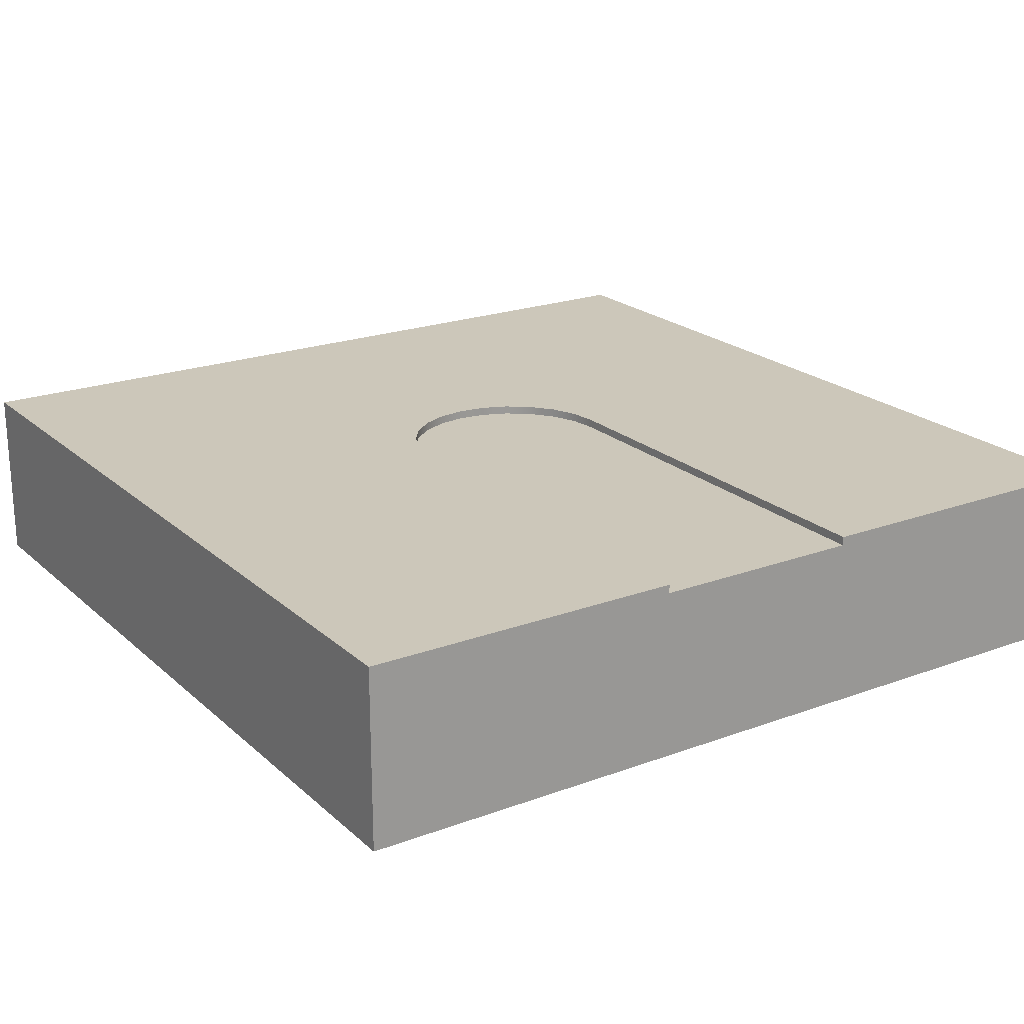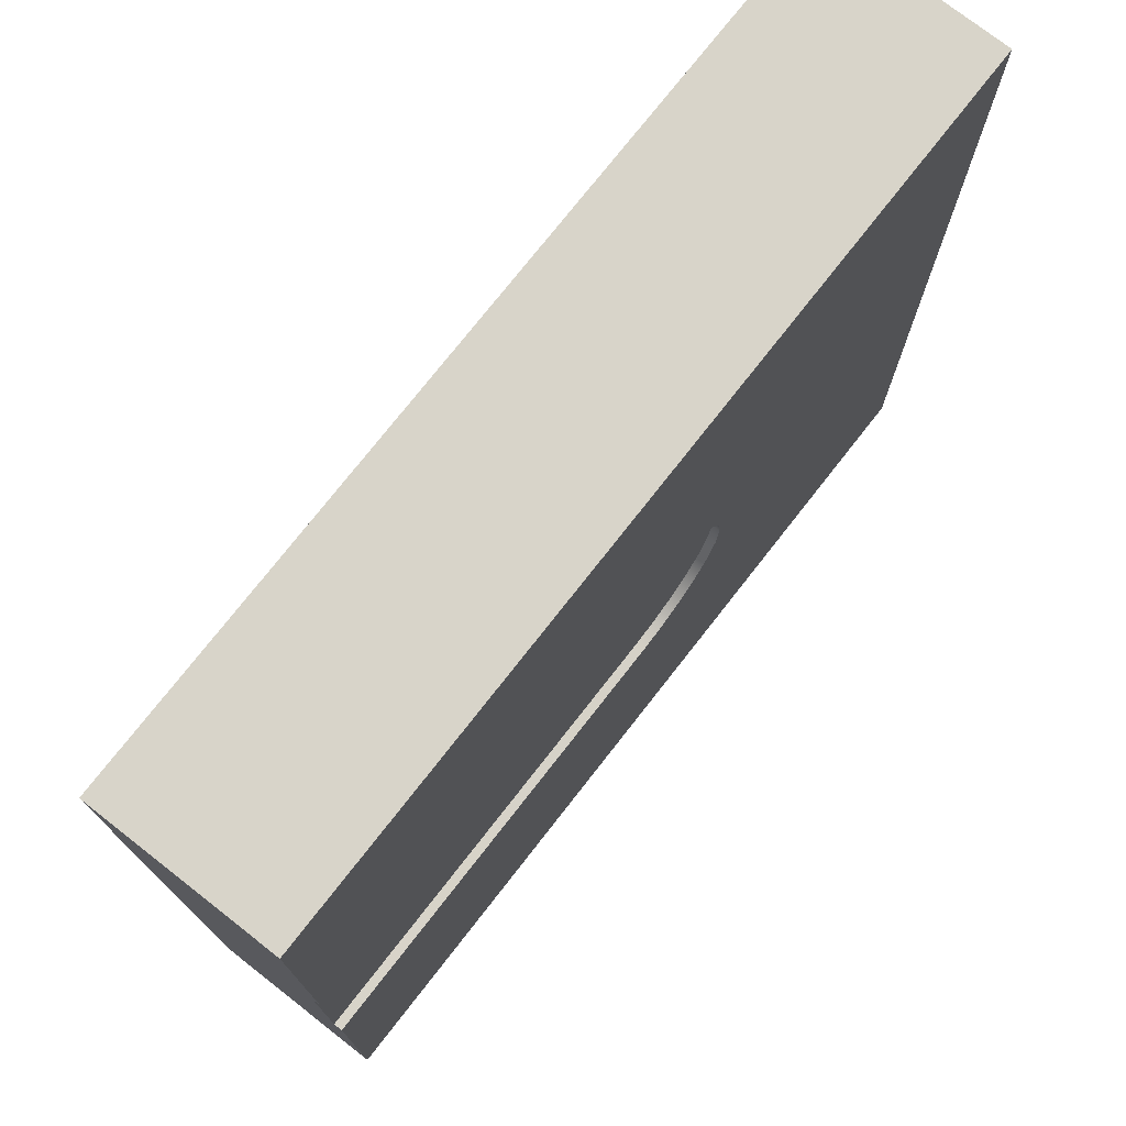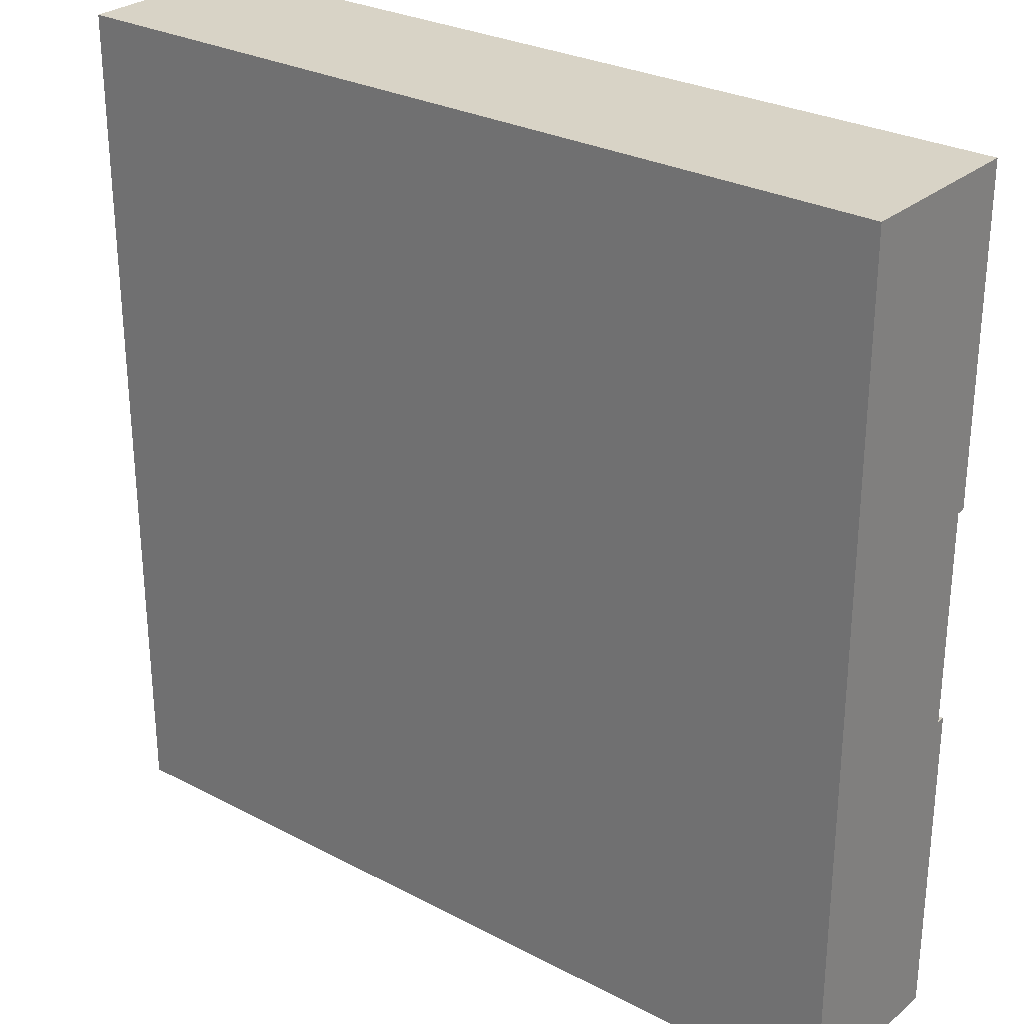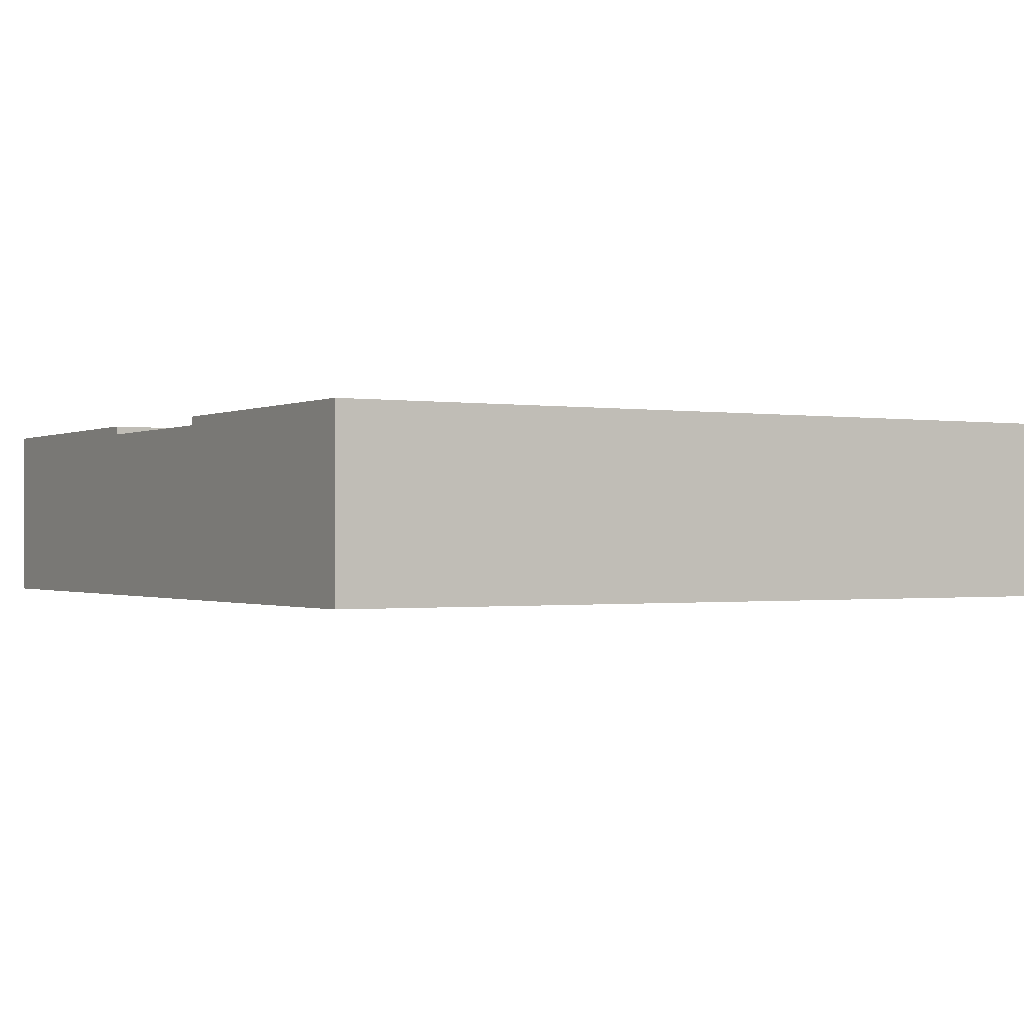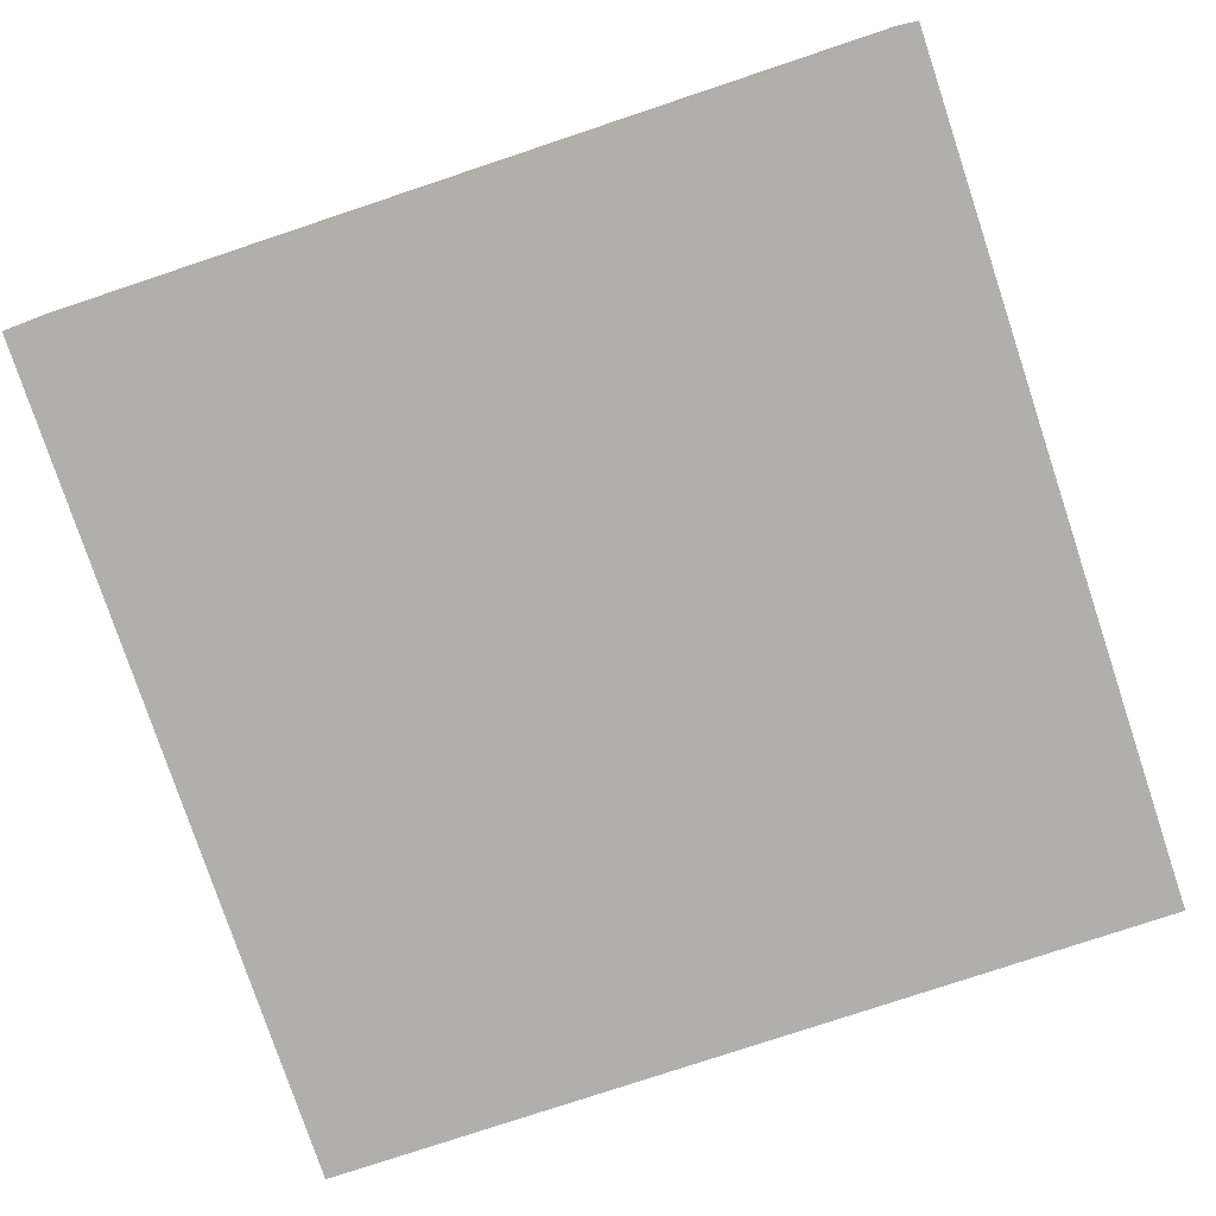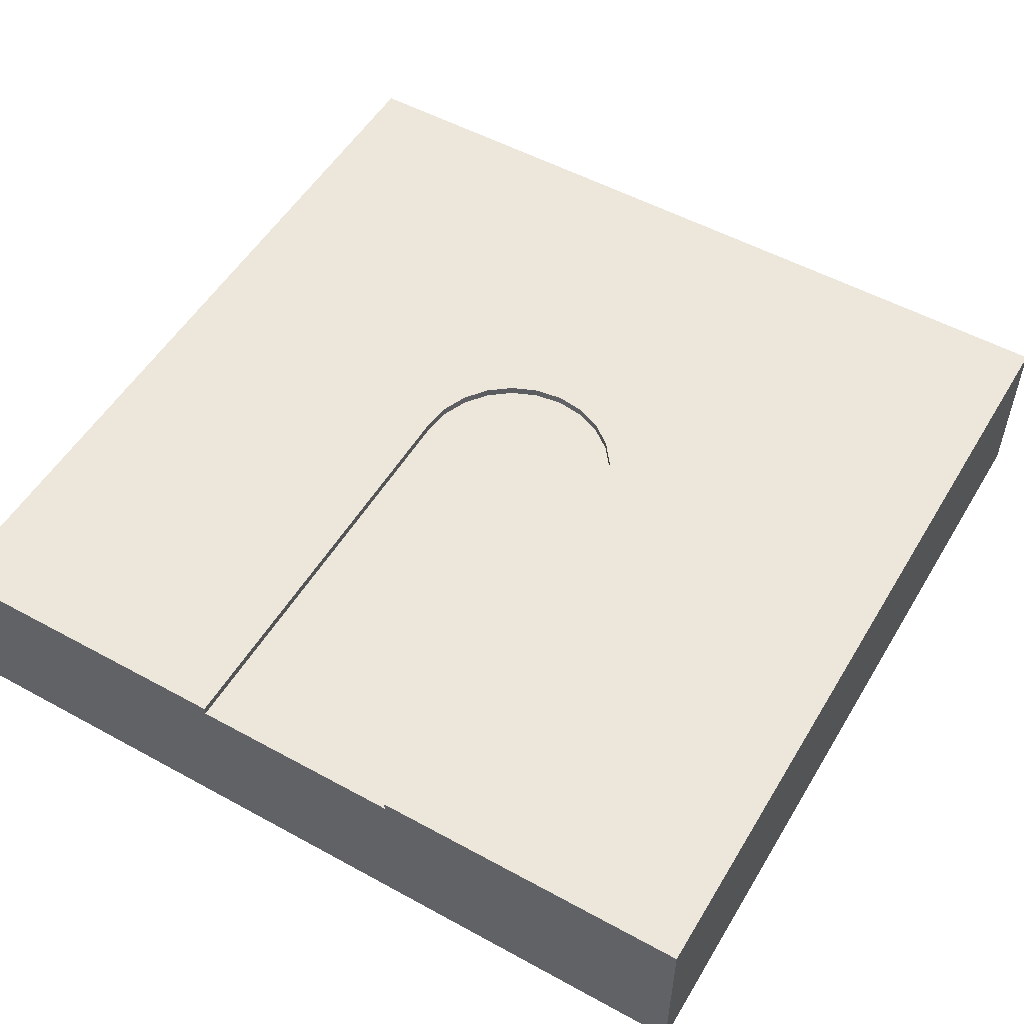
<metadata>
{"format":"obj","ext":"obj","renderer":"f3d","projection":"perspective","resolution":1024,"background":"white","views":[{"elev":21.3,"azim":56.6,"up":"+Y"},{"elev":75.1,"azim":128.0,"up":"+Z"},{"elev":28.1,"azim":38.5,"up":"+Z"},{"elev":-0.7,"azim":149.4,"up":"+Y"},{"elev":-78.3,"azim":-161.6,"up":"+Y"},{"elev":53.1,"azim":120.4,"up":"+Y"}]}
</metadata>
<code>
o Mesh1_Group1_Model.018
v -0.2652 0.6 0.2652
v 0 0.6 0.375
v -0.09706 0.6 -0.3622
v 1.5 0.6 0.375
v 1.5 0.3 -0.375
v 1.5 0.6 -0.375
v -0.1875 0.6 0.3248
v -0.09706 0.6 0.3622
v 0 0.6 -0.375
v -0.1875 0.6 -0.3248
v -0.3622 0.6 -0.09706
v -0.2652 0.6 -0.2652
v -0.3248 0.6 -0.1875
v -0.375 0.6 0
v -0.3622 0.6 0.09706
v -0.3248 0.6 0.1875
v 1.5 0.3 0.375
v 0 0.63 0.375
v -0.09706 0.63 0.3622
v -0.375 0.63 0
v -0.3622 0.63 -0.09706
v -1.5 0.63 -1.5
v -0.09706 0.63 -0.3622
v 0 0.63 -0.375
v -0.1875 0.63 -0.3248
v -0.2652 0.63 -0.2652
v -0.3248 0.63 -0.1875
v -0.3622 0.63 0.09706
v -0.3248 0.63 0.1875
v -0.2652 0.63 0.2652
v -0.1875 0.63 0.3248
v 1.5 0.63 -0.375
v 1.5 0 1.5
v 1.5 0 -1.5
v -1.5 0 1.5
v -1.5 0 -1.5
v 1.5 0.63 -1.5
v -1.5 0.63 1.5
v 1.5 0.63 1.5
v 1.5 0.63 0.375
f 1 2 3
f 4 5 6
f 7 8 1
f 8 2 1
f 2 4 6
f 6 9 2
f 9 3 2
f 3 10 11
f 10 12 13
f 11 10 13
f 11 14 15
f 15 16 1
f 11 15 3
f 15 1 3
f 4 17 5
f 18 8 19
f 20 21 22
f 23 9 24
f 25 3 23
f 26 10 25
f 27 12 26
f 21 13 27
f 20 11 21
f 28 14 20
f 29 15 28
f 30 16 29
f 31 1 30
f 19 7 31
f 24 6 32
f 33 34 17
f 34 35 36
f 34 22 37
f 38 36 35
f 35 39 38
f 40 2 18
f 18 2 8
f 24 32 37
f 38 39 18
f 39 40 18
f 24 37 22
f 23 24 22
f 38 18 19
f 38 19 31
f 25 23 22
f 26 25 22
f 38 31 30
f 38 30 29
f 27 26 22
f 21 27 22
f 22 38 20
f 38 29 28
f 38 28 20
f 23 3 9
f 25 10 3
f 26 12 10
f 27 13 12
f 21 11 13
f 20 14 11
f 28 15 14
f 29 16 15
f 30 1 16
f 31 7 1
f 19 8 7
f 24 9 6
f 34 37 5
f 37 32 6
f 6 5 37
f 40 39 4
f 39 33 17
f 4 39 17
f 34 5 17
f 34 33 35
f 34 36 22
f 38 22 36
f 35 33 39
f 40 4 2

</code>
